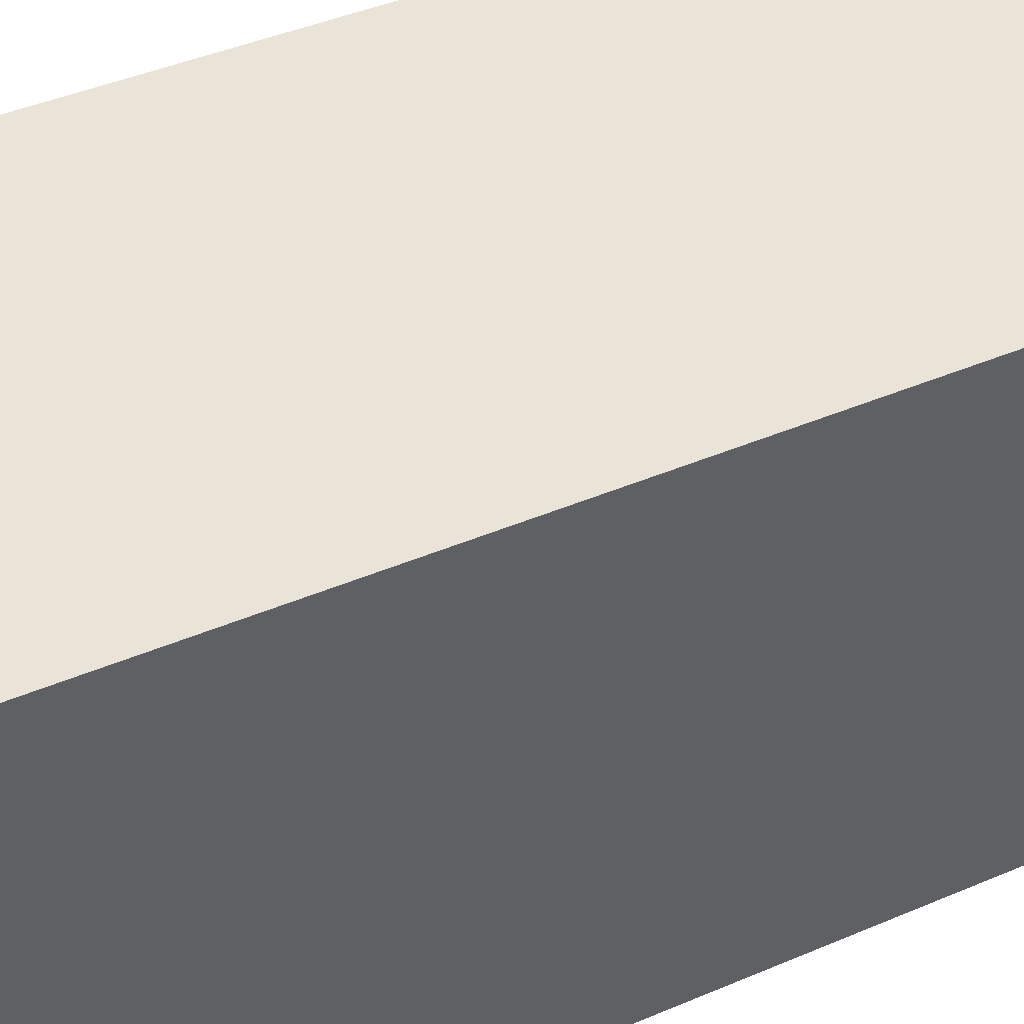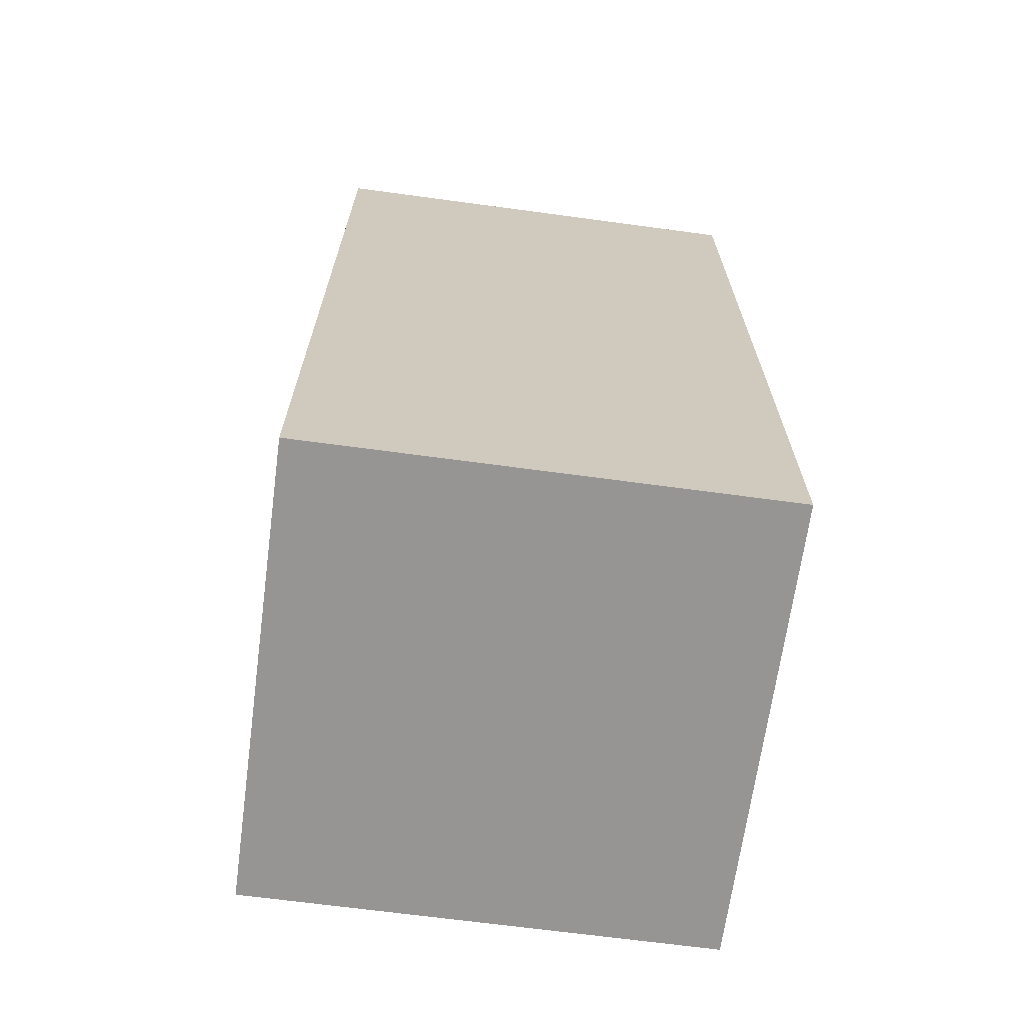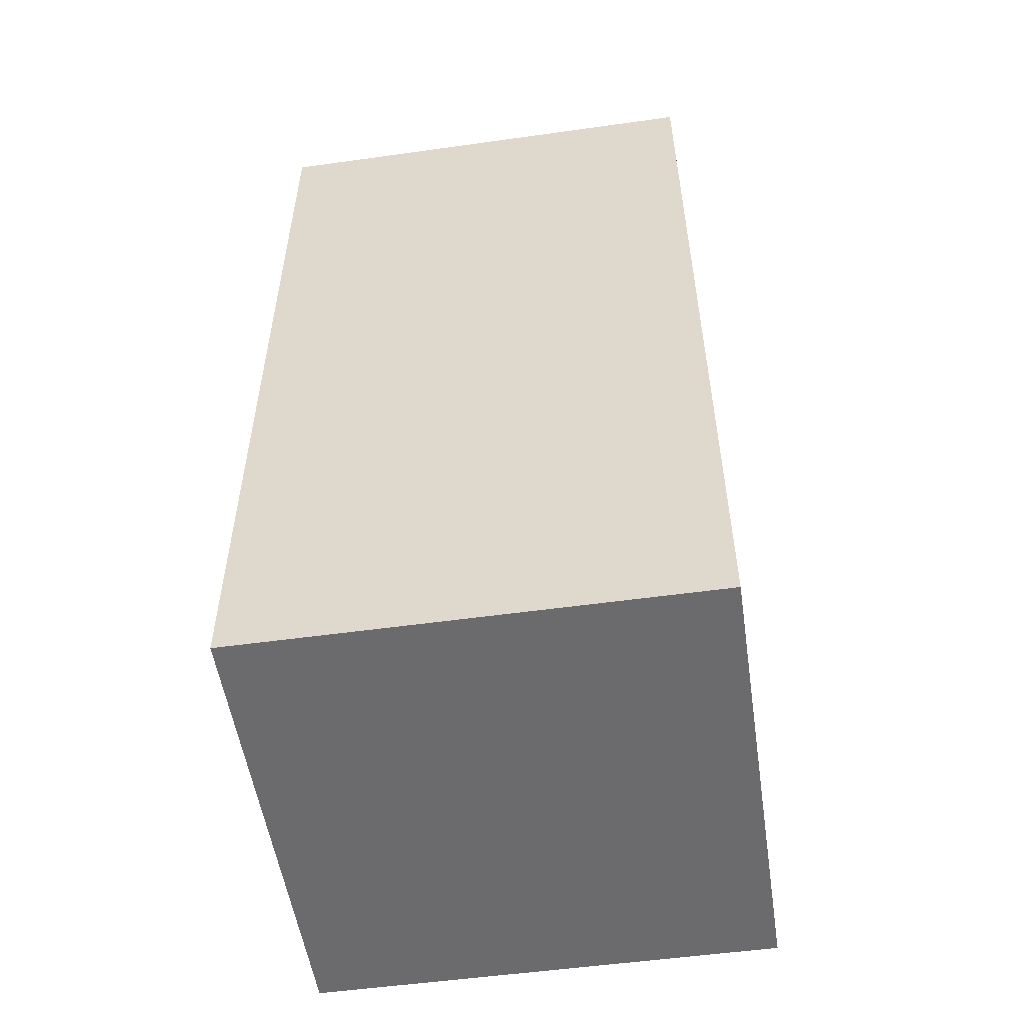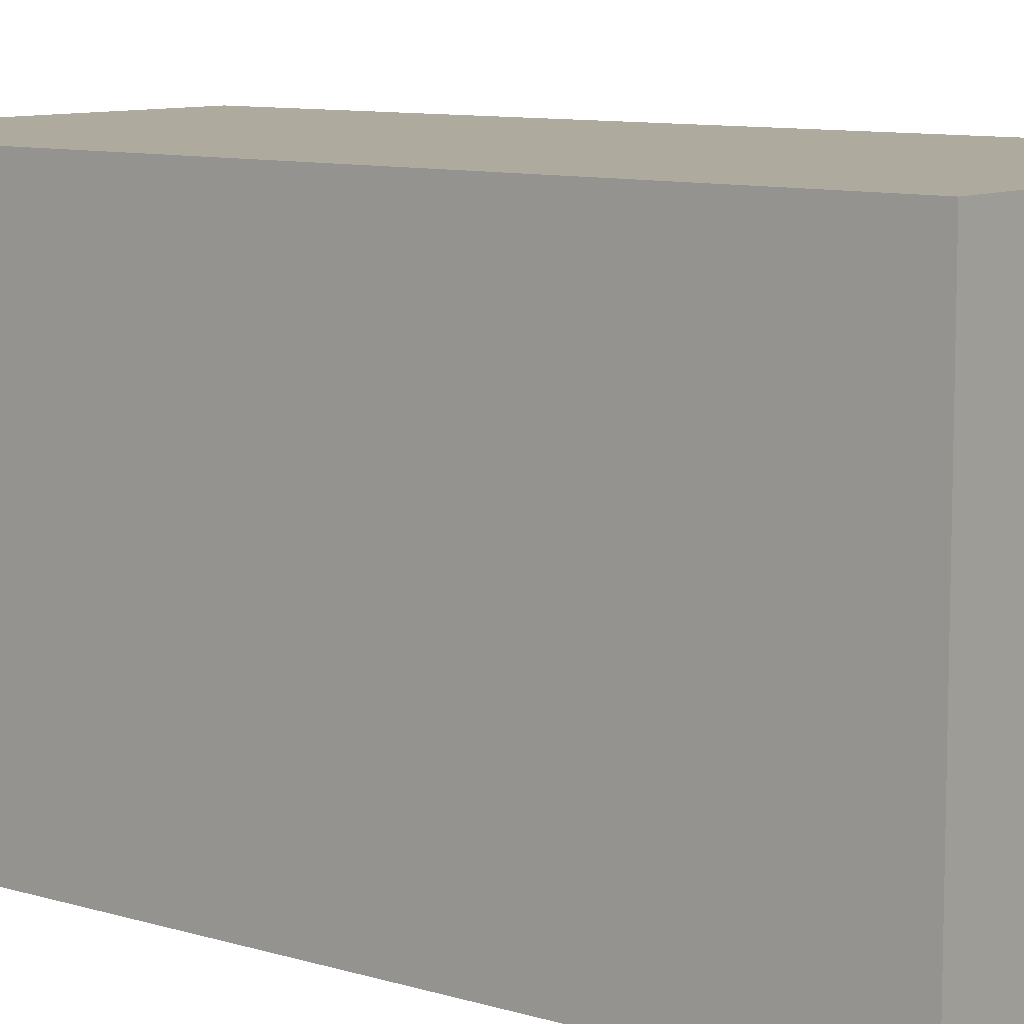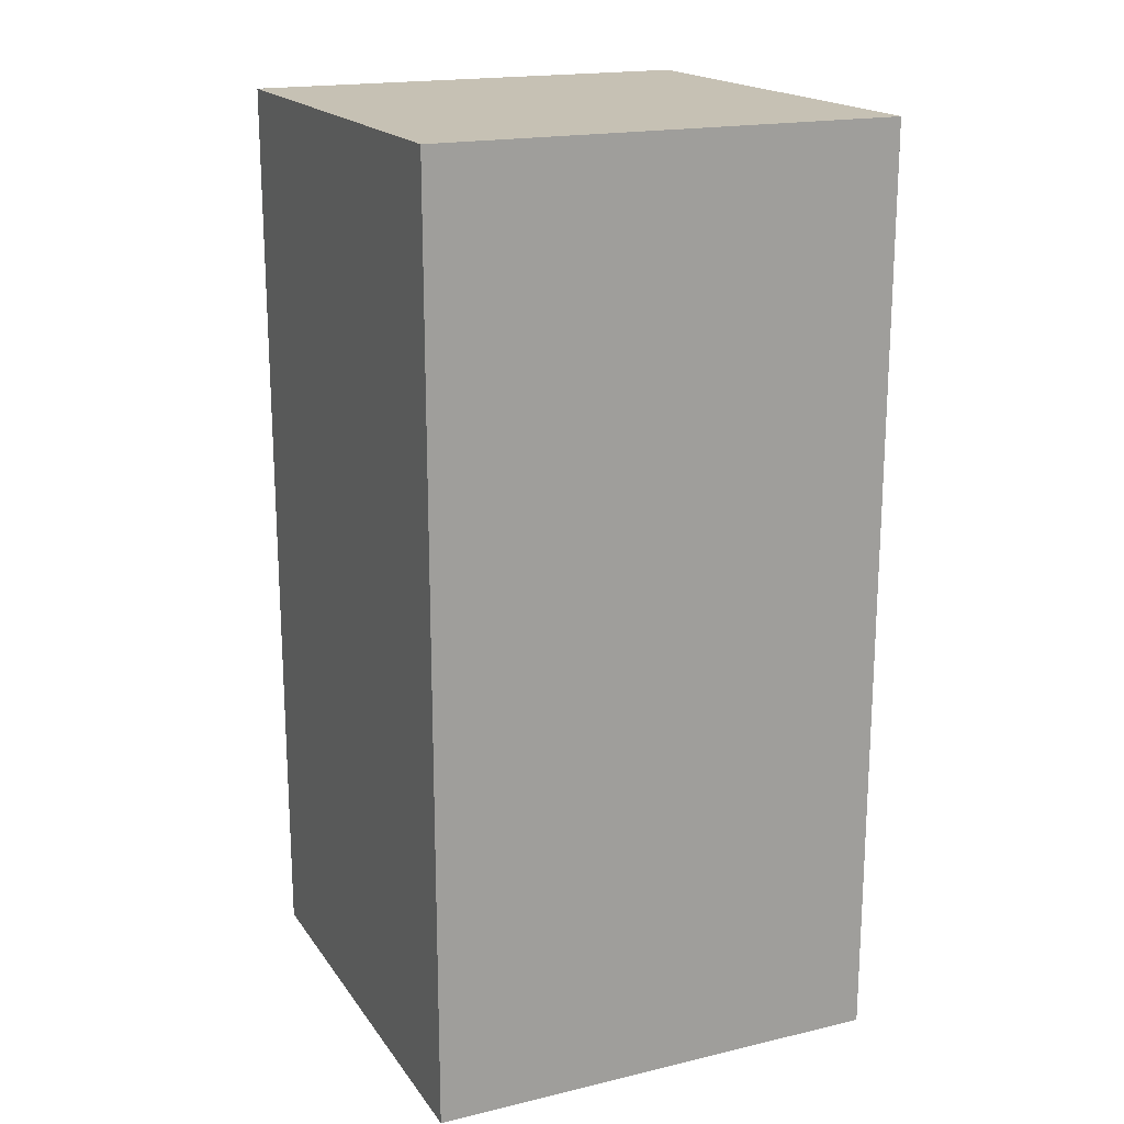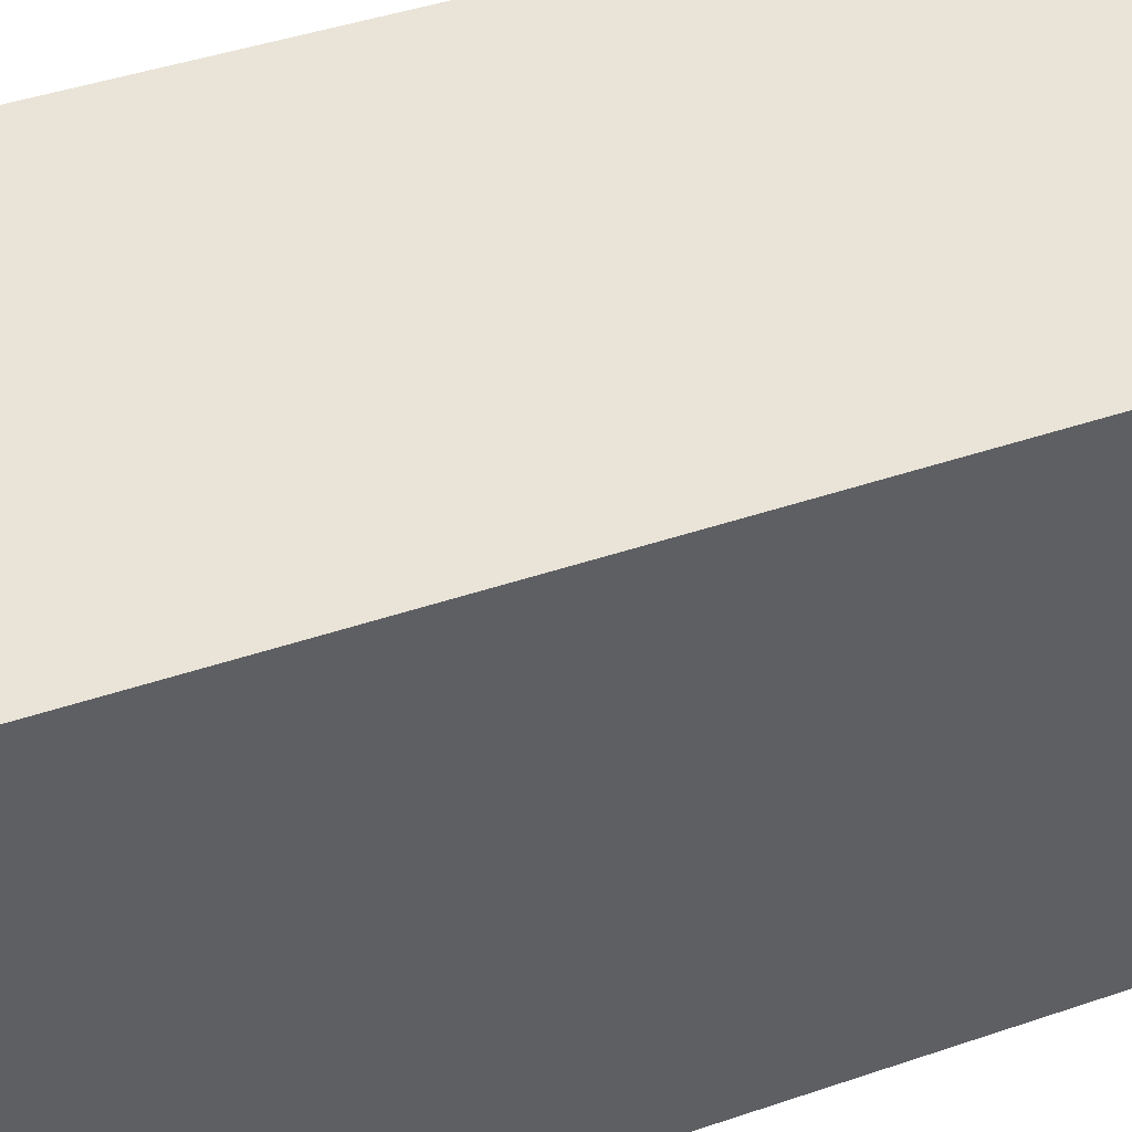
<metadata>
{"format":"obj","ext":"obj","renderer":"f3d","projection":"perspective","resolution":1024,"background":"white","views":[{"elev":42.9,"azim":-116.9,"up":"+Z"},{"elev":-67.5,"azim":82.3,"up":"+Y"},{"elev":-53.5,"azim":-81.5,"up":"+Y"},{"elev":9.3,"azim":128.8,"up":"+Z"},{"elev":18.5,"azim":-24.3,"up":"+Y"},{"elev":42.9,"azim":67.8,"up":"+Z"}]}
</metadata>
<code>
v 1 0 0
v 1 0 1
v 0 0 1
v 0 0 0
v 1 2 0
v 1 2 1
v 0 2 1
v 0 2 0
f 2 6 7 3
f 4 8 5 1
f 1 5 6 2
f 3 7 8 4
f 2 3 4 1
f 5 8 7 6

</code>
